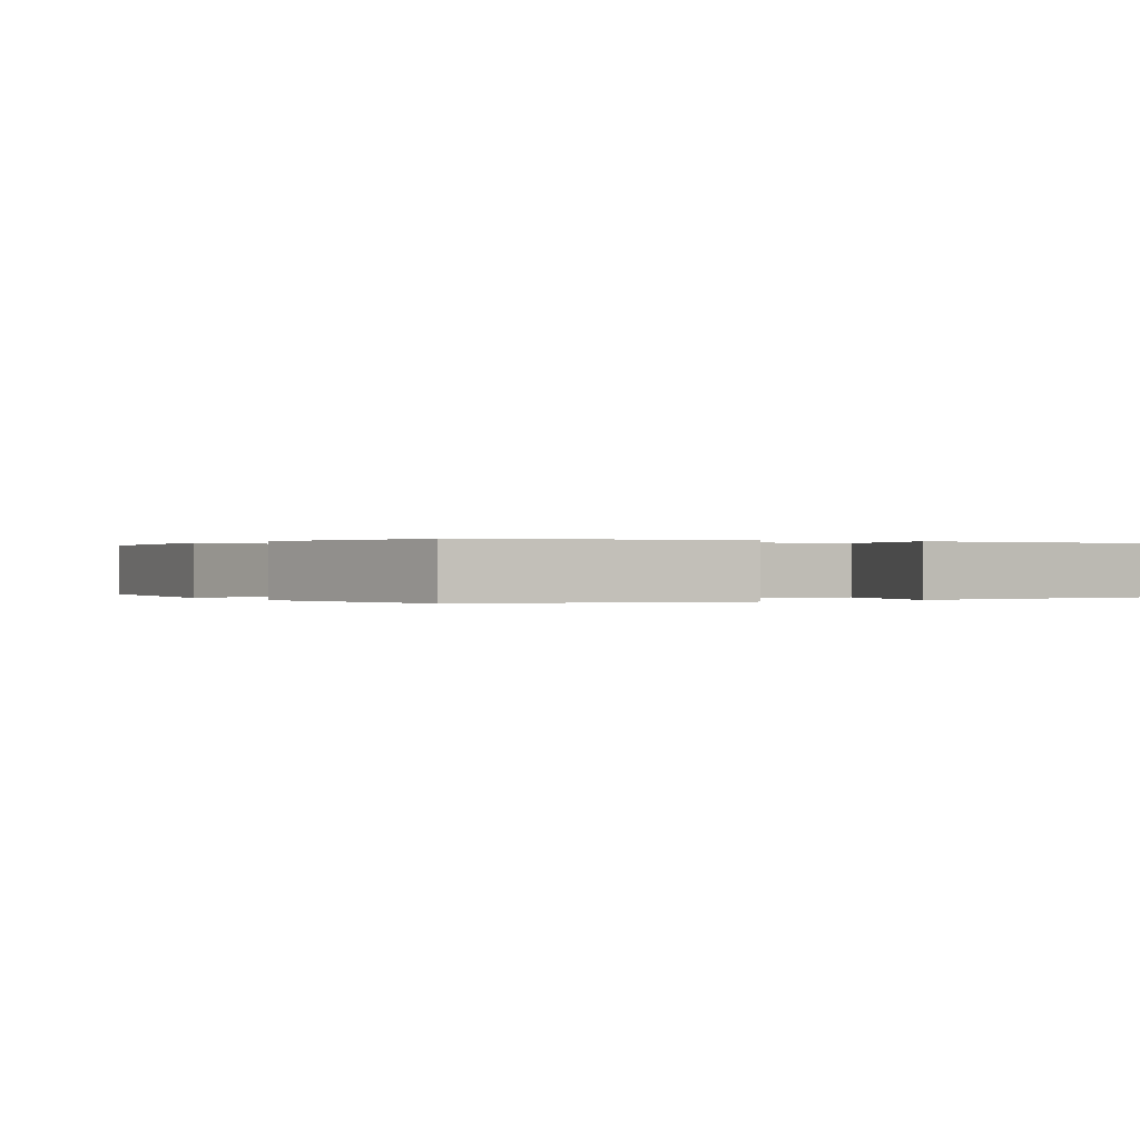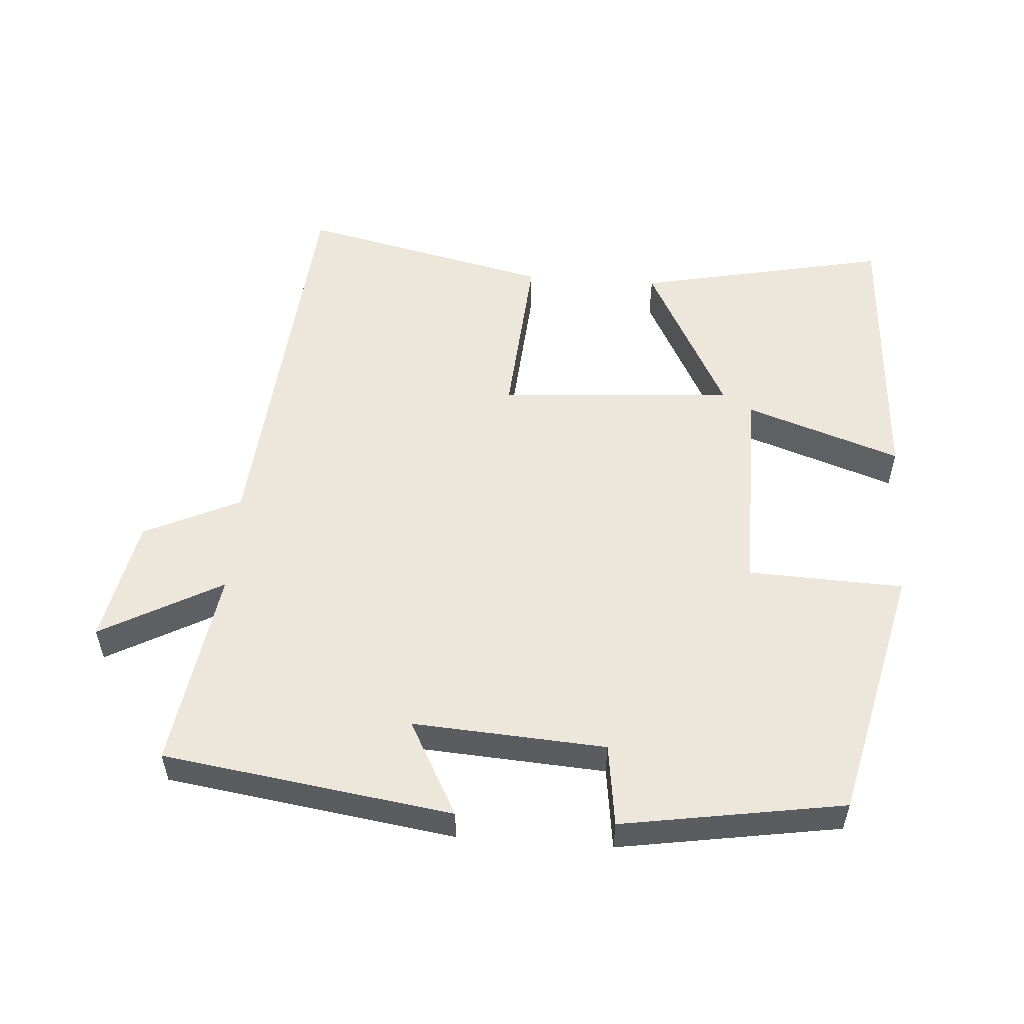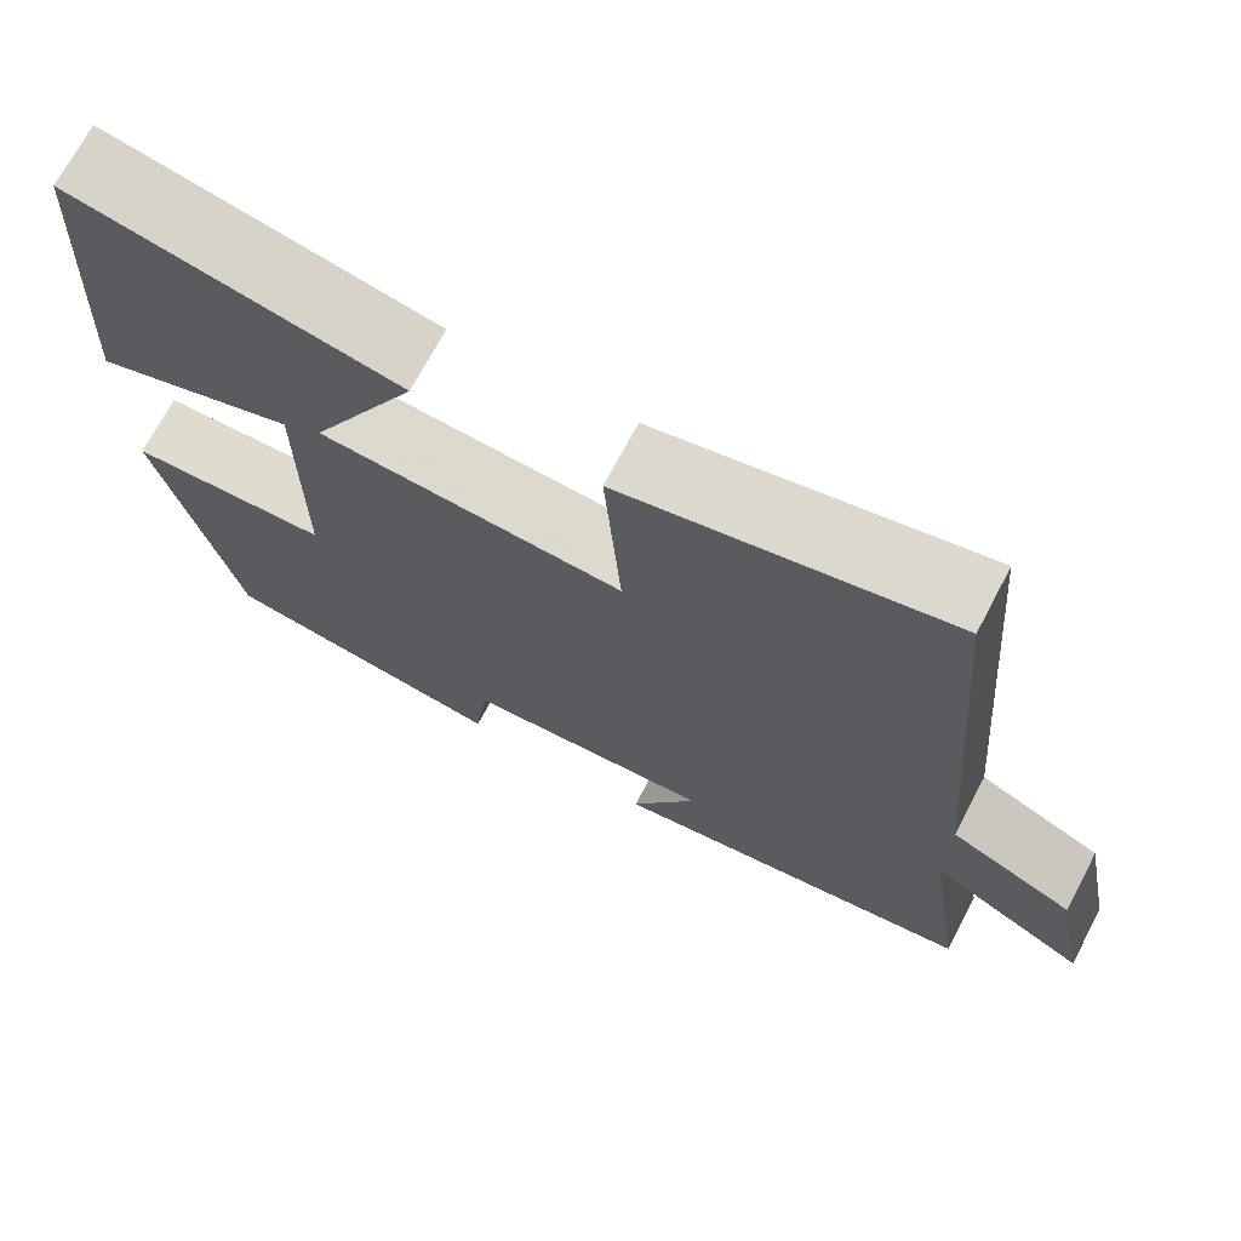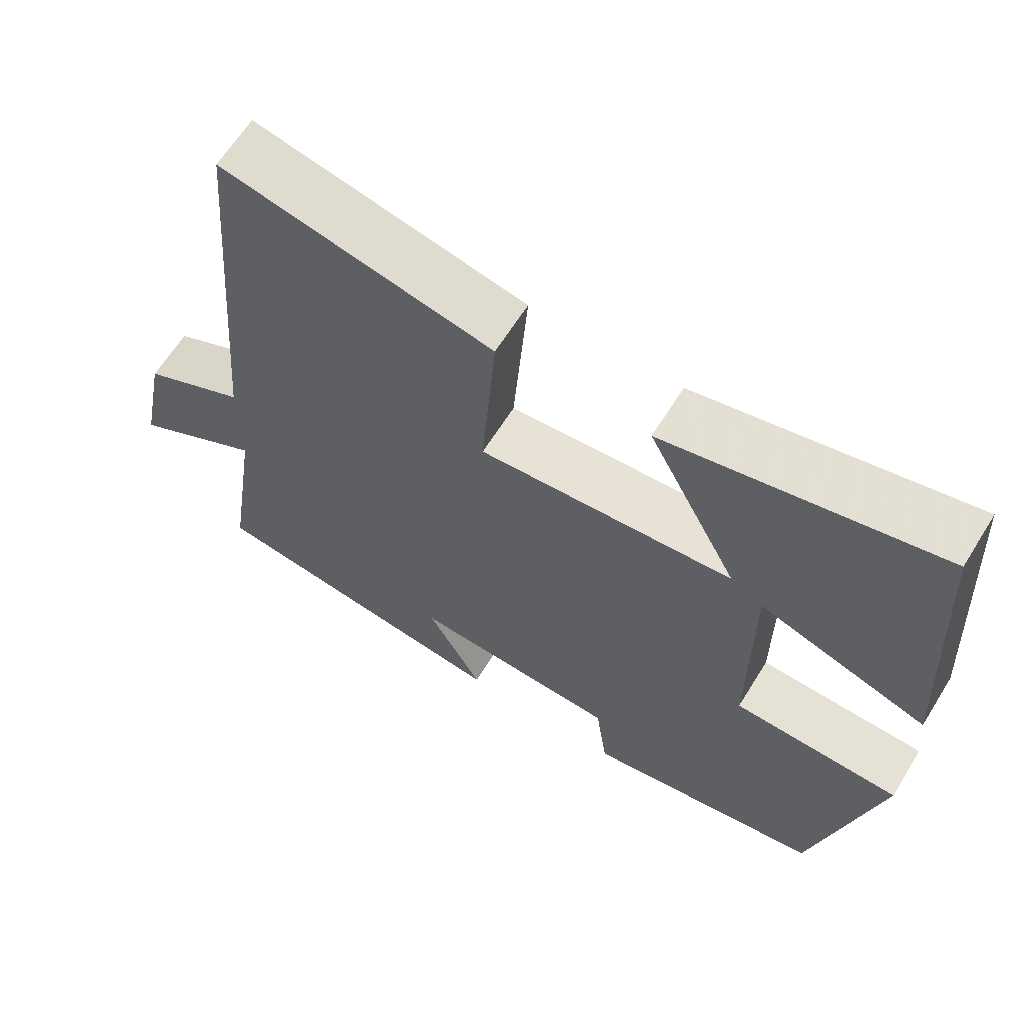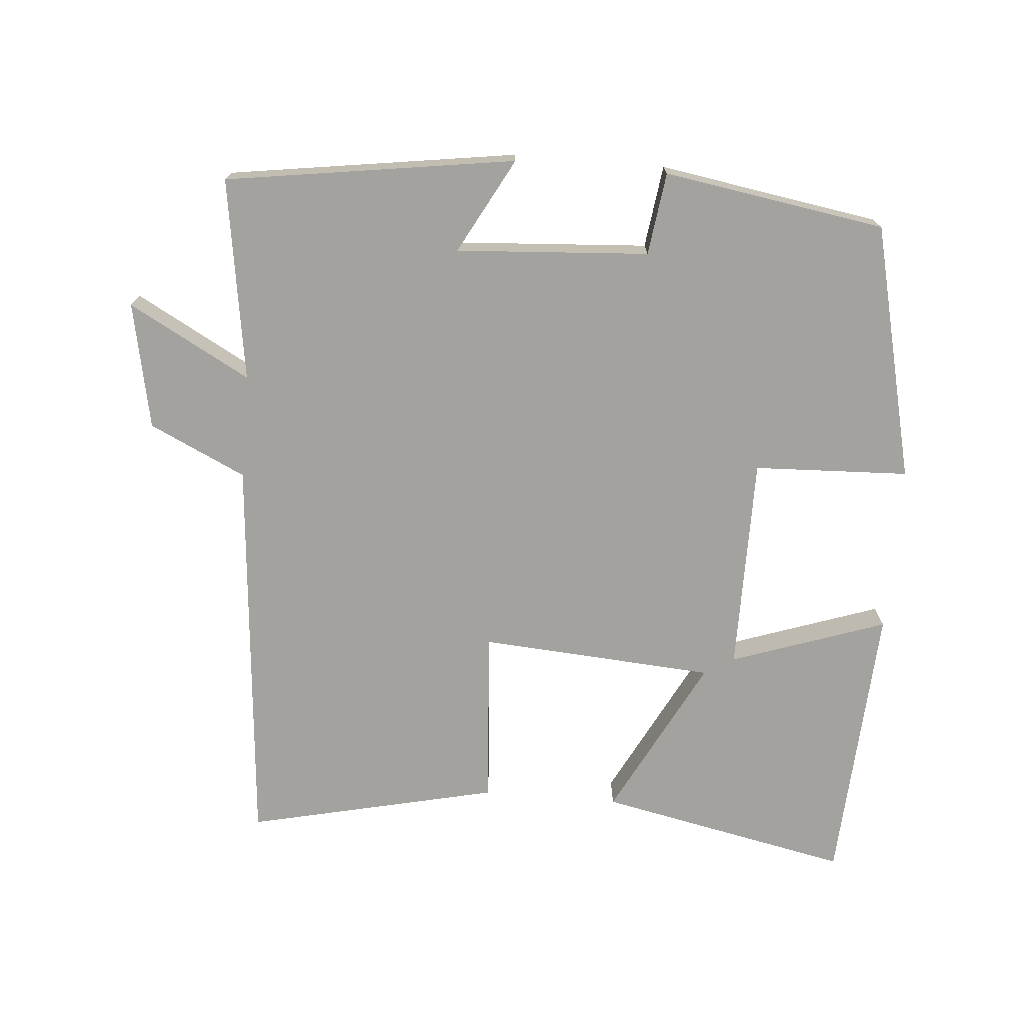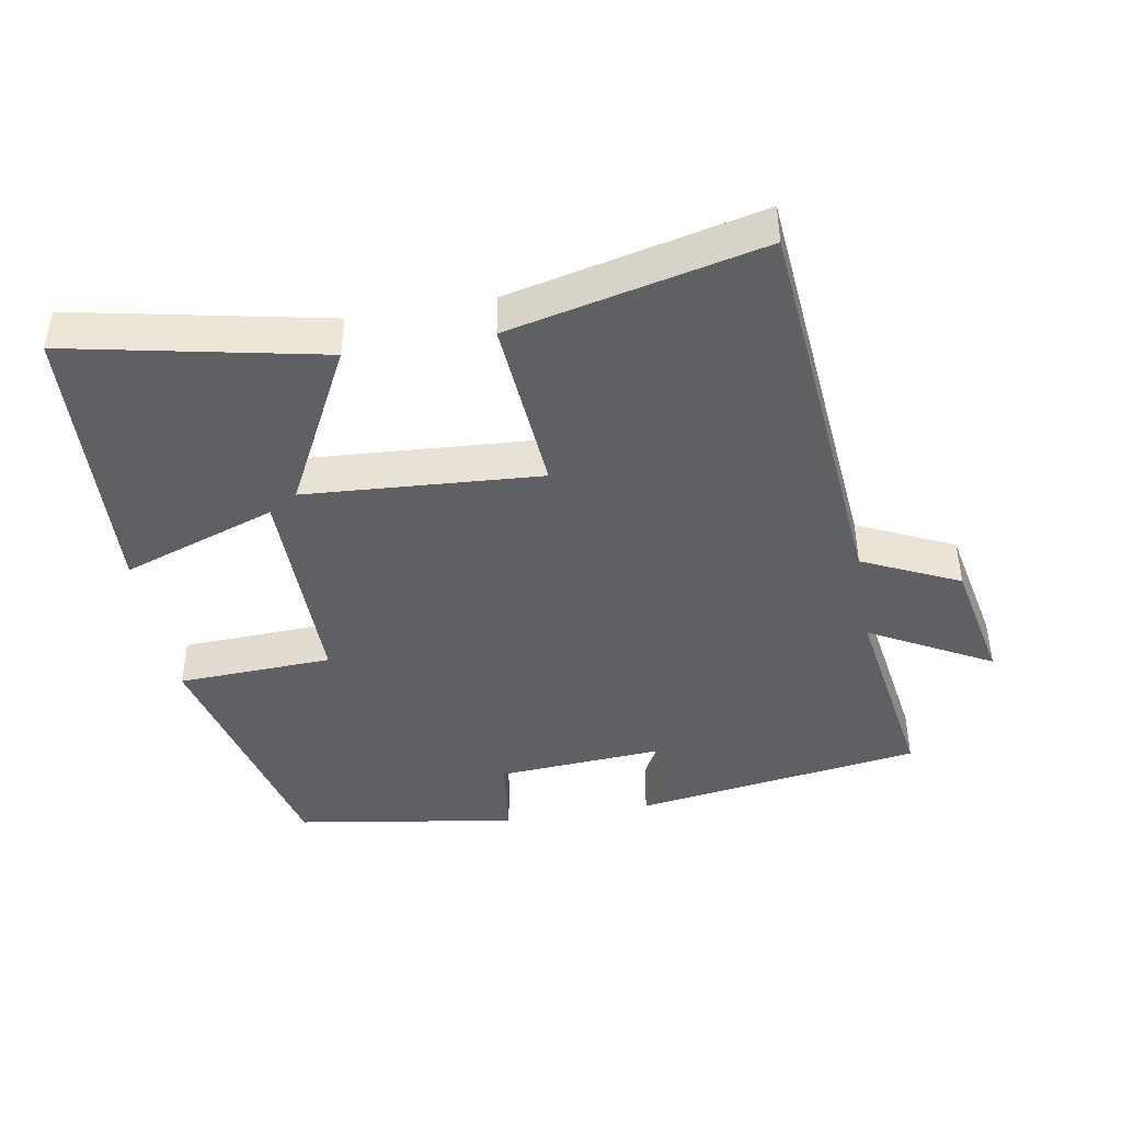
<metadata>
{"format":"obj","ext":"obj","renderer":"f3d","projection":"perspective","resolution":1024,"background":"white","views":[{"elev":0.1,"azim":-122.6,"up":"+Y"},{"elev":54.0,"azim":-175.9,"up":"+Y"},{"elev":70.8,"azim":27.8,"up":"+Z"},{"elev":63.7,"azim":-148.2,"up":"+Z"},{"elev":-72.6,"azim":175.3,"up":"+Y"},{"elev":-43.1,"azim":10.1,"up":"+Y"}]}
</metadata>
<code>
v -0.413 0.07 -0.448
v -0.5 0.07 -0.079
v -0.276 0.07 -0.07
v -0.276 0.07 0.242
v -0.5 0.07 0.165
v -0.476 0.07 0.576
v -0.112 0.07 0.5
v -0.233 0.07 0.268
v 0.107 0.07 0.244
v 0.088 0.07 0.5
v 0.451 0.07 0.582
v 0.5 0.07 0.005
v 0.639 0.07 -0.061
v 0.675 0.07 -0.243
v 0.5 0.07 -0.147
v 0.544 0.07 -0.439
v 0.127 0.07 -0.5
v 0.201 0.07 -0.363
v -0.077 0.07 -0.381
v -0.093 0.07 -0.5
v -0.413 0 -0.448
v -0.5 0 -0.079
v -0.276 0 -0.07
v -0.276 0 0.242
v -0.5 0 0.165
v -0.476 0 0.576
v -0.112 0 0.5
v -0.233 0 0.268
v 0.107 0 0.244
v 0.088 0 0.5
v 0.451 0 0.582
v 0.5 0 0.005
v 0.639 0 -0.061
v 0.675 0 -0.243
v 0.5 0 -0.147
v 0.544 0 -0.439
v 0.127 0 -0.5
v 0.201 0 -0.363
v -0.077 0 -0.381
v -0.093 0 -0.5
f 1 2 3
f 20 1 3
f 19 20 3
f 18 19 3 4
f 15 16 17 18
f 15 18 4
f 12 13 14 15
f 11 12 15
f 10 11 15
f 9 10 15
f 8 9 15 4
f 6 7 8
f 5 6 8
f 4 5 8
f 23 22 21
f 23 21 40
f 23 40 39
f 24 23 39 38
f 38 37 36 35
f 24 38 35
f 35 34 33 32
f 35 32 31
f 35 31 30
f 35 30 29
f 24 35 29 28
f 28 27 26
f 28 26 25
f 28 25 24
f 1 21 22 2
f 2 22 23 3
f 3 23 24 4
f 4 24 25 5
f 5 25 26 6
f 6 26 27 7
f 7 27 28 8
f 8 28 29 9
f 9 29 30 10
f 10 30 31 11
f 11 31 32 12
f 12 32 33 13
f 13 33 34 14
f 14 34 35 15
f 15 35 36 16
f 16 36 37 17
f 17 37 38 18
f 18 38 39 19
f 19 39 40 20
f 20 40 21 1

</code>
